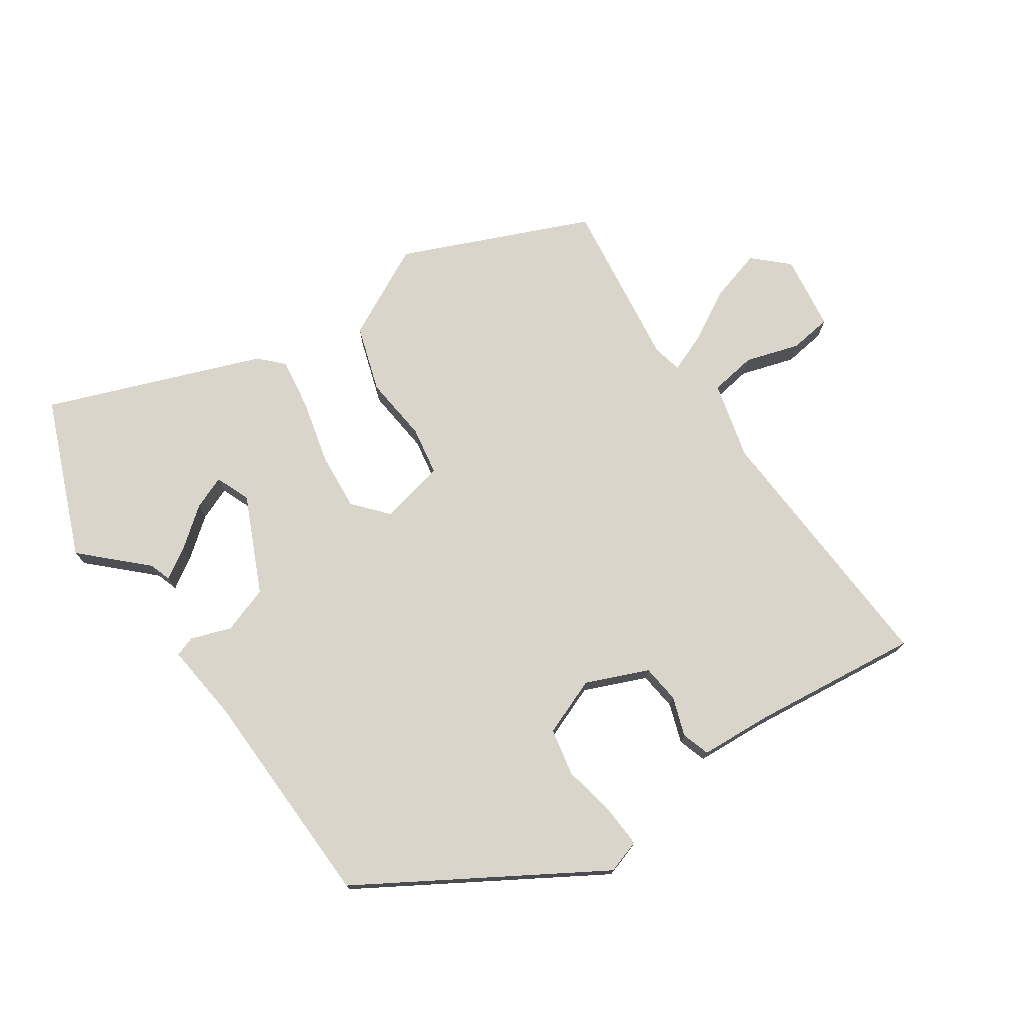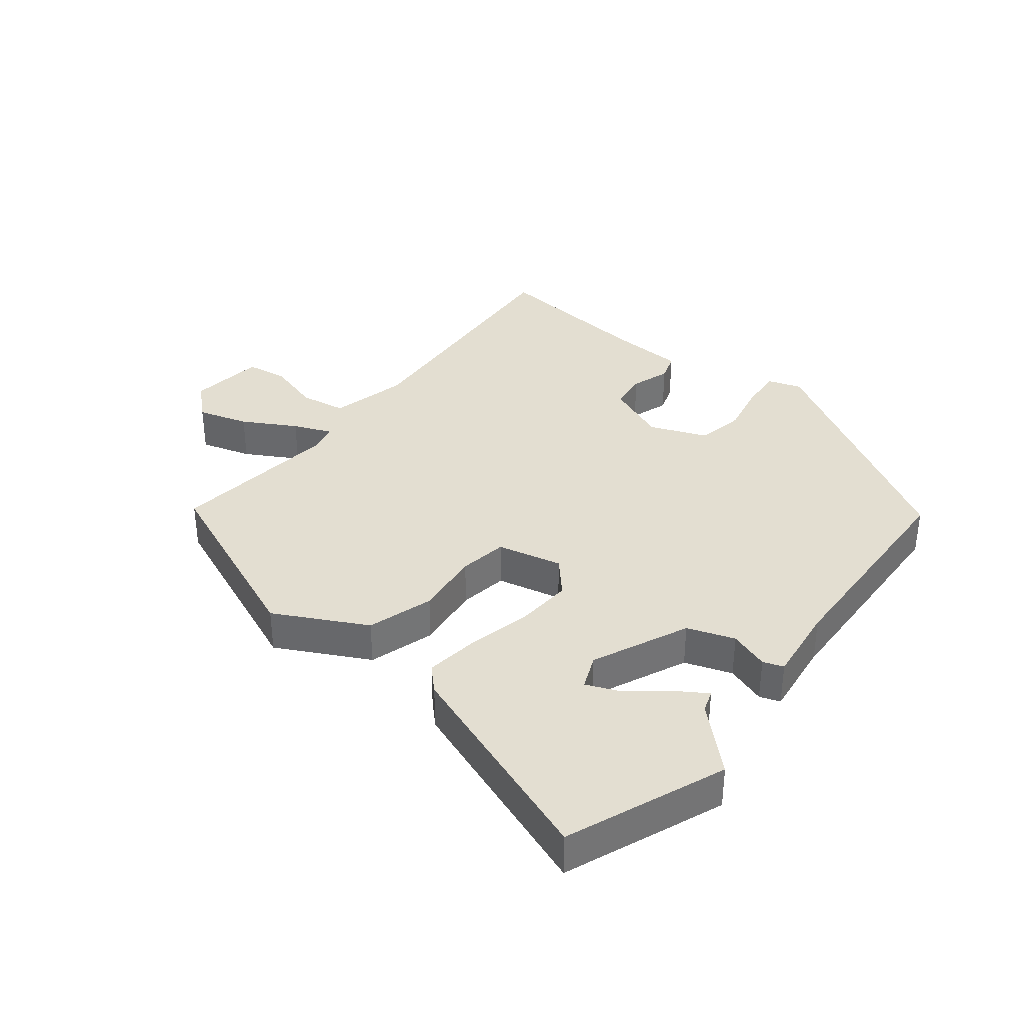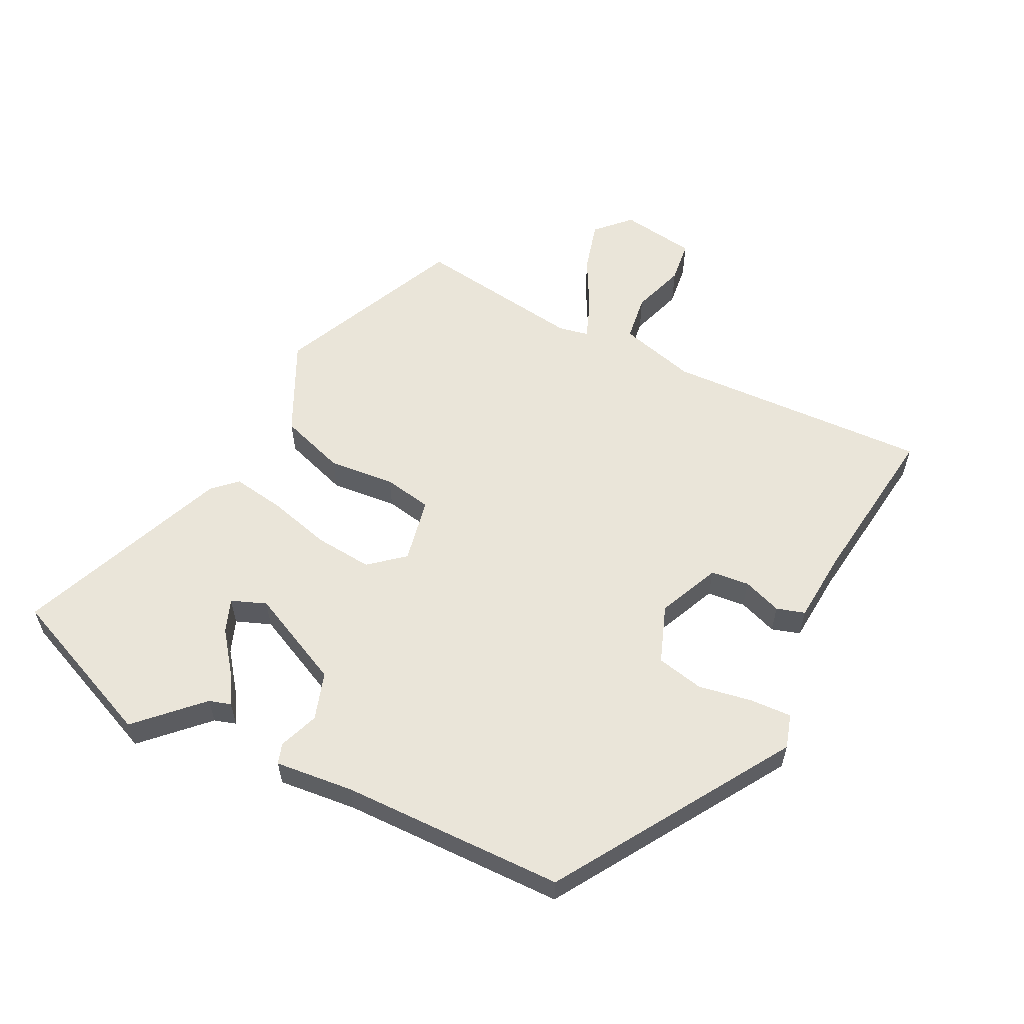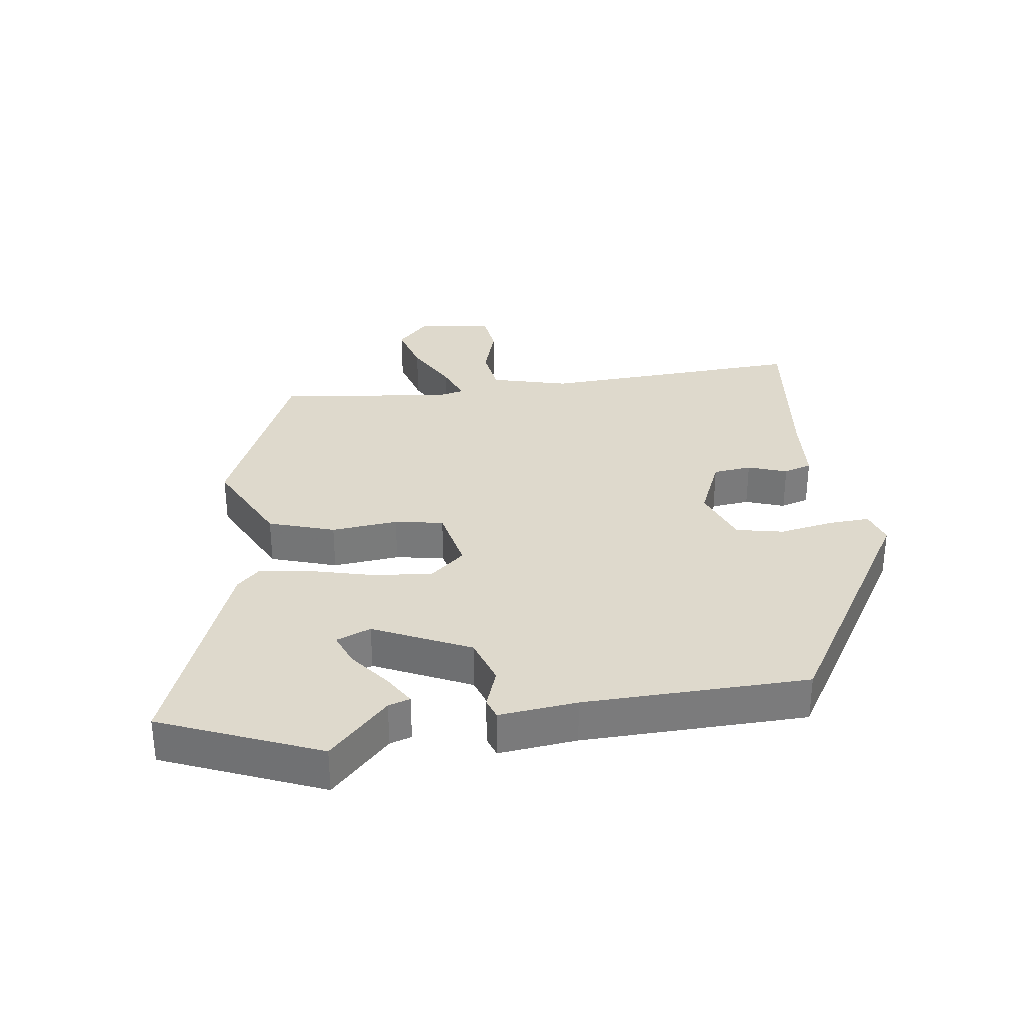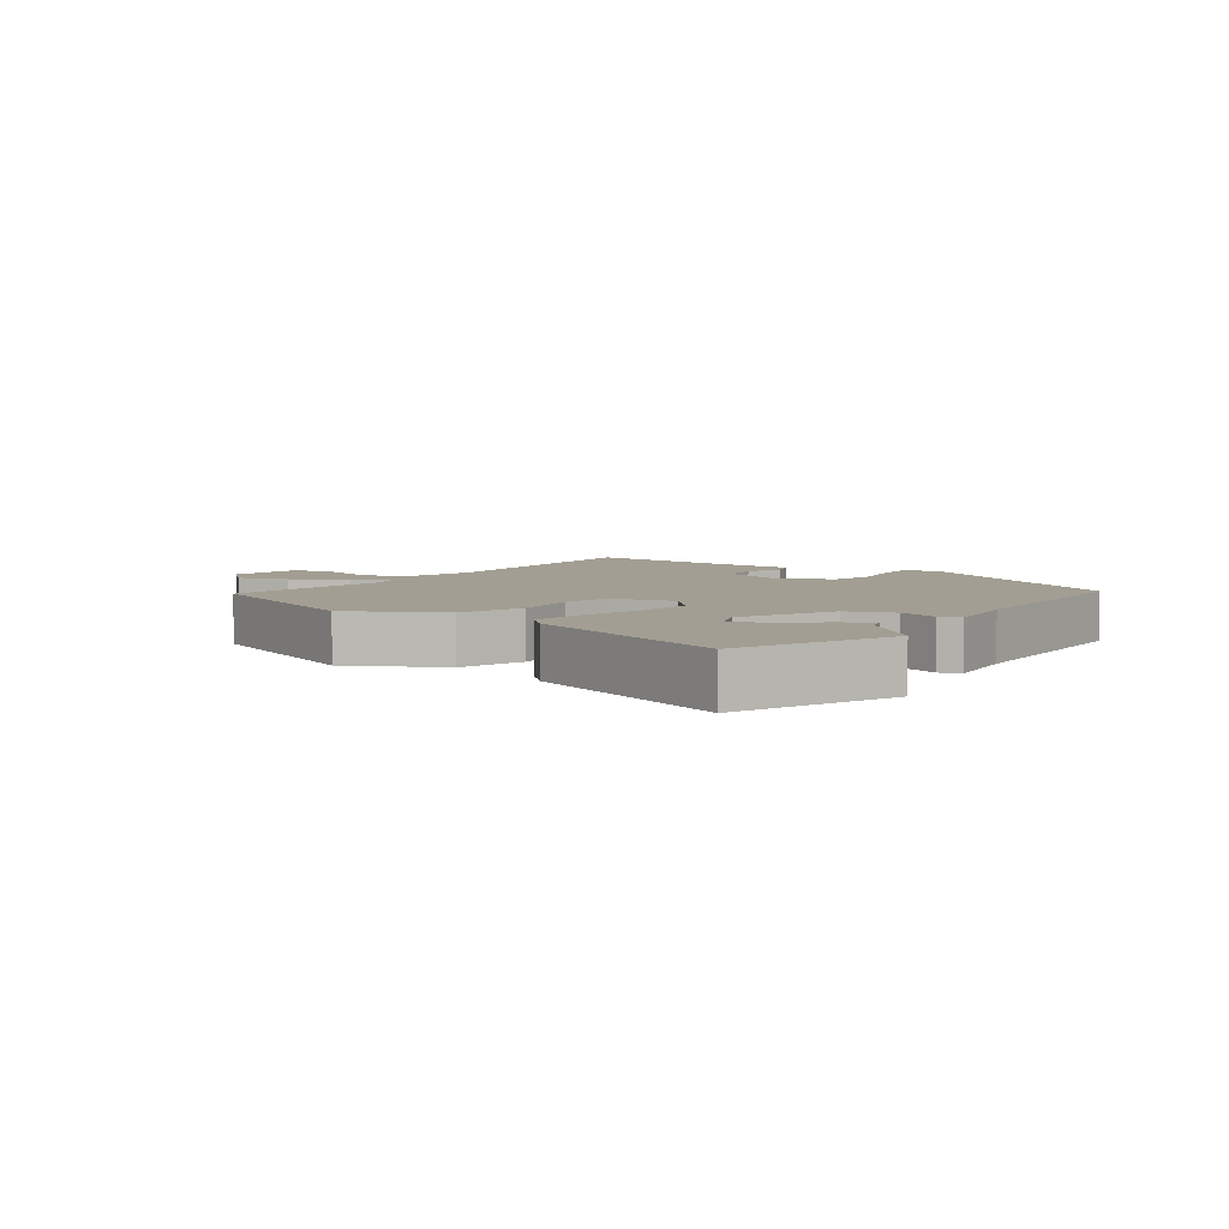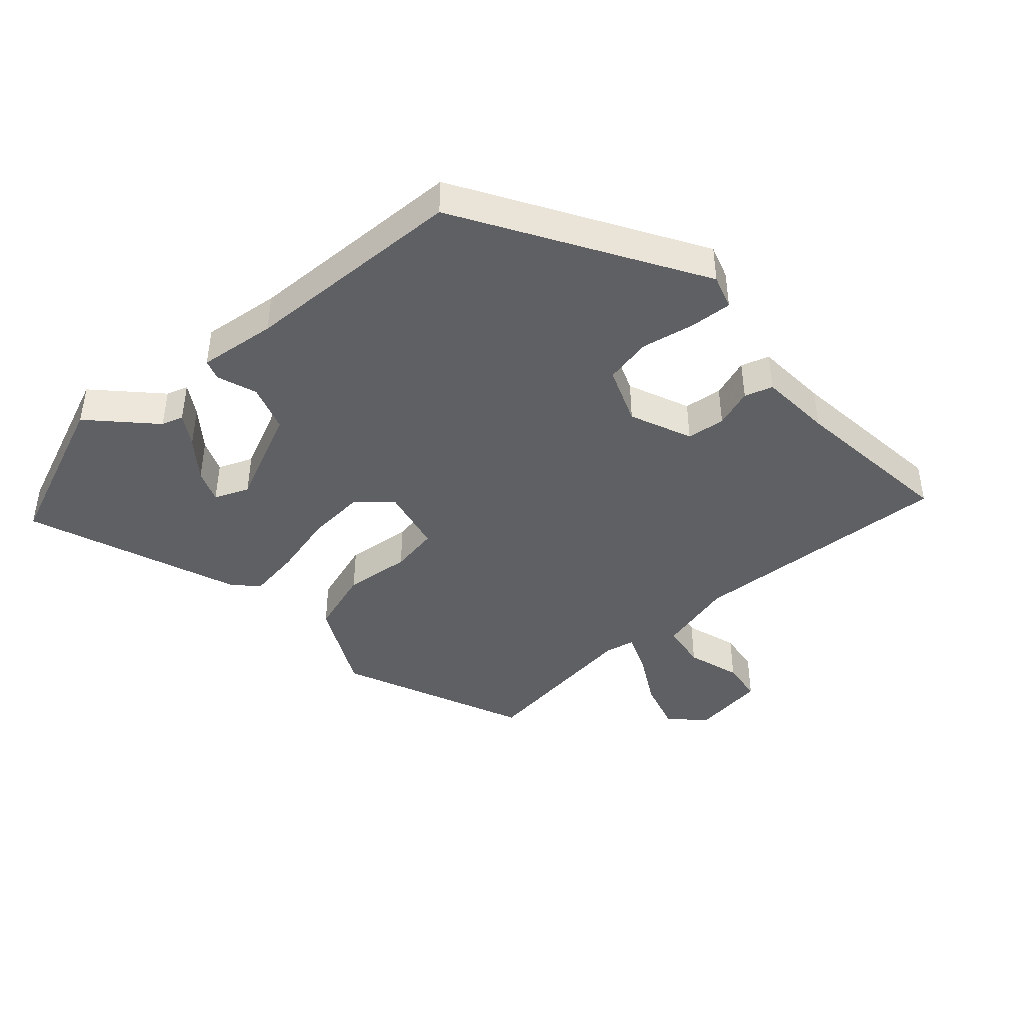
<metadata>
{"format":"obj","ext":"obj","renderer":"f3d","projection":"perspective","resolution":1024,"background":"white","views":[{"elev":74.7,"azim":-34.3,"up":"+Y"},{"elev":36.0,"azim":-142.3,"up":"+Y"},{"elev":57.9,"azim":-62.6,"up":"+Y"},{"elev":32.0,"azim":-97.5,"up":"+Y"},{"elev":5.2,"azim":-145.2,"up":"+Y"},{"elev":-42.7,"azim":-48.3,"up":"+Y"}]}
</metadata>
<code>
v -0.469 0.07 0.323
v -0.102 0.07 0.544
v -0.049 0.07 0.527
v -0.053 0.07 0.462
v -0.069 0.07 0.378
v -0.054 0.07 0.304
v 0.036 0.07 0.269
v 0.133 0.07 0.31
v 0.14 0.07 0.37
v 0.119 0.07 0.431
v 0.133 0.07 0.475
v 0.247 0.07 0.482
v 0.508 0.07 0.511
v 0.484 0.07 0.097
v 0.515 0.07 -0.024
v 0.588 0.07 -0.035
v 0.672 0.07 -0.009
v 0.738 0.07 -0.018
v 0.754 0.07 -0.136
v 0.702 0.07 -0.185
v 0.622 0.07 -0.162
v 0.539 0.07 -0.116
v 0.479 0.07 -0.092
v 0.469 0.07 -0.139
v 0.503 0.07 -0.404
v 0.21 0.07 -0.53
v 0.066 0.07 -0.457
v 0.033 0.07 -0.354
v 0.044 0.07 -0.25
v 0.031 0.07 -0.174
v -0.071 0.07 -0.152
v -0.117 0.07 -0.205
v -0.11 0.07 -0.295
v -0.085 0.07 -0.395
v -0.073 0.07 -0.477
v -0.108 0.07 -0.513
v -0.443 0.07 -0.64
v -0.544 0.07 -0.393
v -0.45 0.07 -0.302
v -0.439 0.07 -0.268
v -0.391 0.07 -0.298
v -0.33 0.07 -0.346
v -0.278 0.07 -0.367
v -0.256 0.07 -0.313
v -0.325 0.07 -0.163
v -0.399 0.07 -0.138
v -0.461 0.07 -0.16
v -0.493 0.07 -0.149
v -0.479 0.07 -0.027
v -0.469 0 0.323
v -0.102 0 0.544
v -0.049 0 0.527
v -0.053 0 0.462
v -0.069 0 0.378
v -0.054 0 0.304
v 0.036 0 0.269
v 0.133 0 0.31
v 0.14 0 0.37
v 0.119 0 0.431
v 0.133 0 0.475
v 0.247 0 0.482
v 0.508 0 0.511
v 0.484 0 0.097
v 0.515 0 -0.024
v 0.588 0 -0.035
v 0.672 0 -0.009
v 0.738 0 -0.018
v 0.754 0 -0.136
v 0.702 0 -0.185
v 0.622 0 -0.162
v 0.539 0 -0.116
v 0.479 0 -0.092
v 0.469 0 -0.139
v 0.503 0 -0.404
v 0.21 0 -0.53
v 0.066 0 -0.457
v 0.033 0 -0.354
v 0.044 0 -0.25
v 0.031 0 -0.174
v -0.071 0 -0.152
v -0.117 0 -0.205
v -0.11 0 -0.295
v -0.085 0 -0.395
v -0.073 0 -0.477
v -0.108 0 -0.513
v -0.443 0 -0.64
v -0.544 0 -0.393
v -0.45 0 -0.302
v -0.439 0 -0.268
v -0.391 0 -0.298
v -0.33 0 -0.346
v -0.278 0 -0.367
v -0.256 0 -0.313
v -0.325 0 -0.163
v -0.399 0 -0.138
v -0.461 0 -0.16
v -0.493 0 -0.149
v -0.479 0 -0.027
f 46 47 48 49
f 45 46 49 1
f 44 45 1 2
f 39 40 41 42
f 39 42 43
f 38 39 43
f 37 38 43
f 36 37 43
f 33 34 35 36
f 32 33 36 43
f 31 32 43 44
f 26 27 28 29
f 24 25 26 29
f 23 24 29 30
f 19 20 21 22
f 19 22 23
f 16 17 18 19
f 15 16 19 23
f 14 15 23 30
f 12 13 14 30
f 9 10 11 12
f 8 9 12
f 2 3 4 5
f 31 44 2 5
f 8 12 30 31
f 7 8 31
f 6 7 31
f 5 6 31
f 98 97 96 95
f 50 98 95 94
f 51 50 94 93
f 91 90 89 88
f 92 91 88
f 92 88 87
f 92 87 86
f 92 86 85
f 85 84 83 82
f 92 85 82 81
f 93 92 81 80
f 78 77 76 75
f 78 75 74 73
f 79 78 73 72
f 71 70 69 68
f 72 71 68
f 68 67 66 65
f 72 68 65 64
f 79 72 64 63
f 79 63 62 61
f 61 60 59 58
f 61 58 57
f 54 53 52 51
f 54 51 93 80
f 80 79 61 57
f 80 57 56
f 80 56 55
f 80 55 54
f 1 50 51 2
f 2 51 52 3
f 3 52 53 4
f 4 53 54 5
f 5 54 55 6
f 6 55 56 7
f 7 56 57 8
f 8 57 58 9
f 9 58 59 10
f 10 59 60 11
f 11 60 61 12
f 12 61 62 13
f 13 62 63 14
f 14 63 64 15
f 15 64 65 16
f 16 65 66 17
f 17 66 67 18
f 18 67 68 19
f 19 68 69 20
f 20 69 70 21
f 21 70 71 22
f 22 71 72 23
f 23 72 73 24
f 24 73 74 25
f 25 74 75 26
f 26 75 76 27
f 27 76 77 28
f 28 77 78 29
f 29 78 79 30
f 30 79 80 31
f 31 80 81 32
f 32 81 82 33
f 33 82 83 34
f 34 83 84 35
f 35 84 85 36
f 36 85 86 37
f 37 86 87 38
f 38 87 88 39
f 39 88 89 40
f 40 89 90 41
f 41 90 91 42
f 42 91 92 43
f 43 92 93 44
f 44 93 94 45
f 45 94 95 46
f 46 95 96 47
f 47 96 97 48
f 48 97 98 49
f 49 98 50 1

</code>
